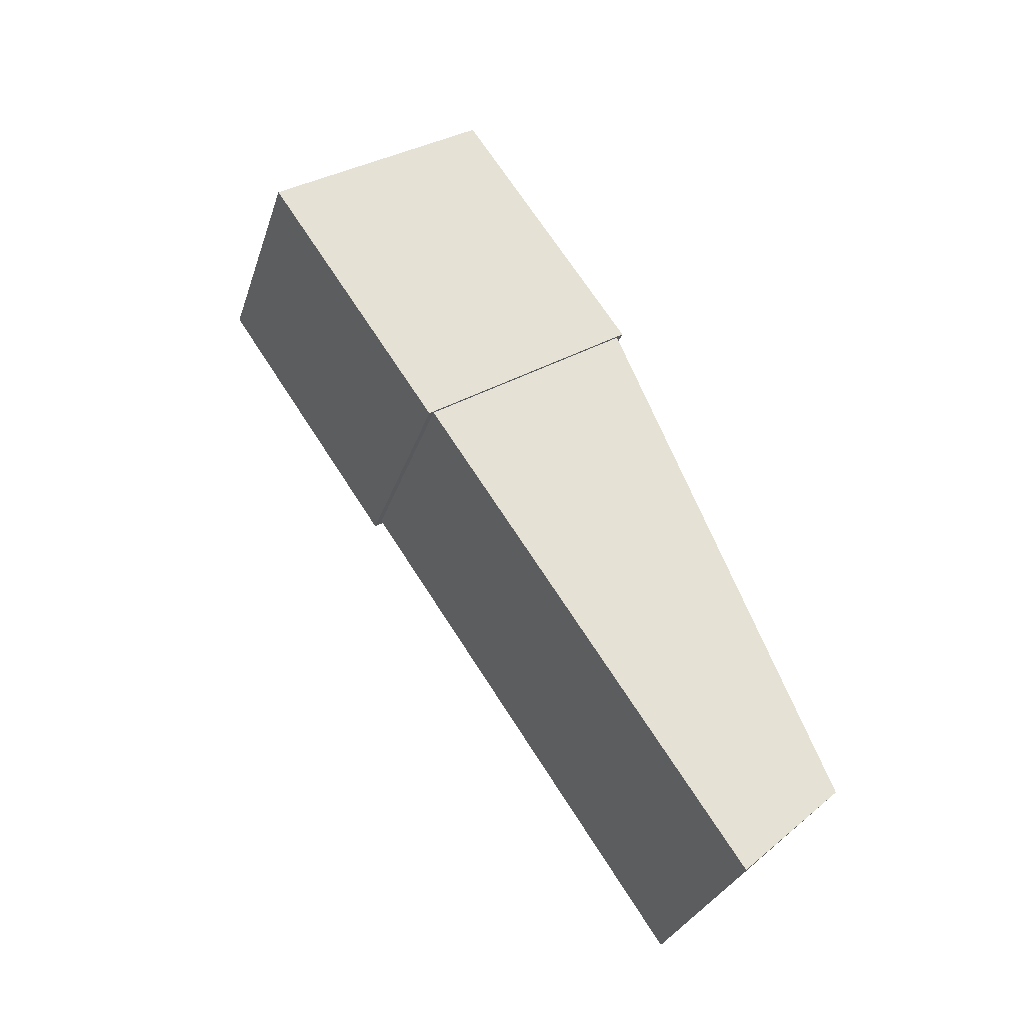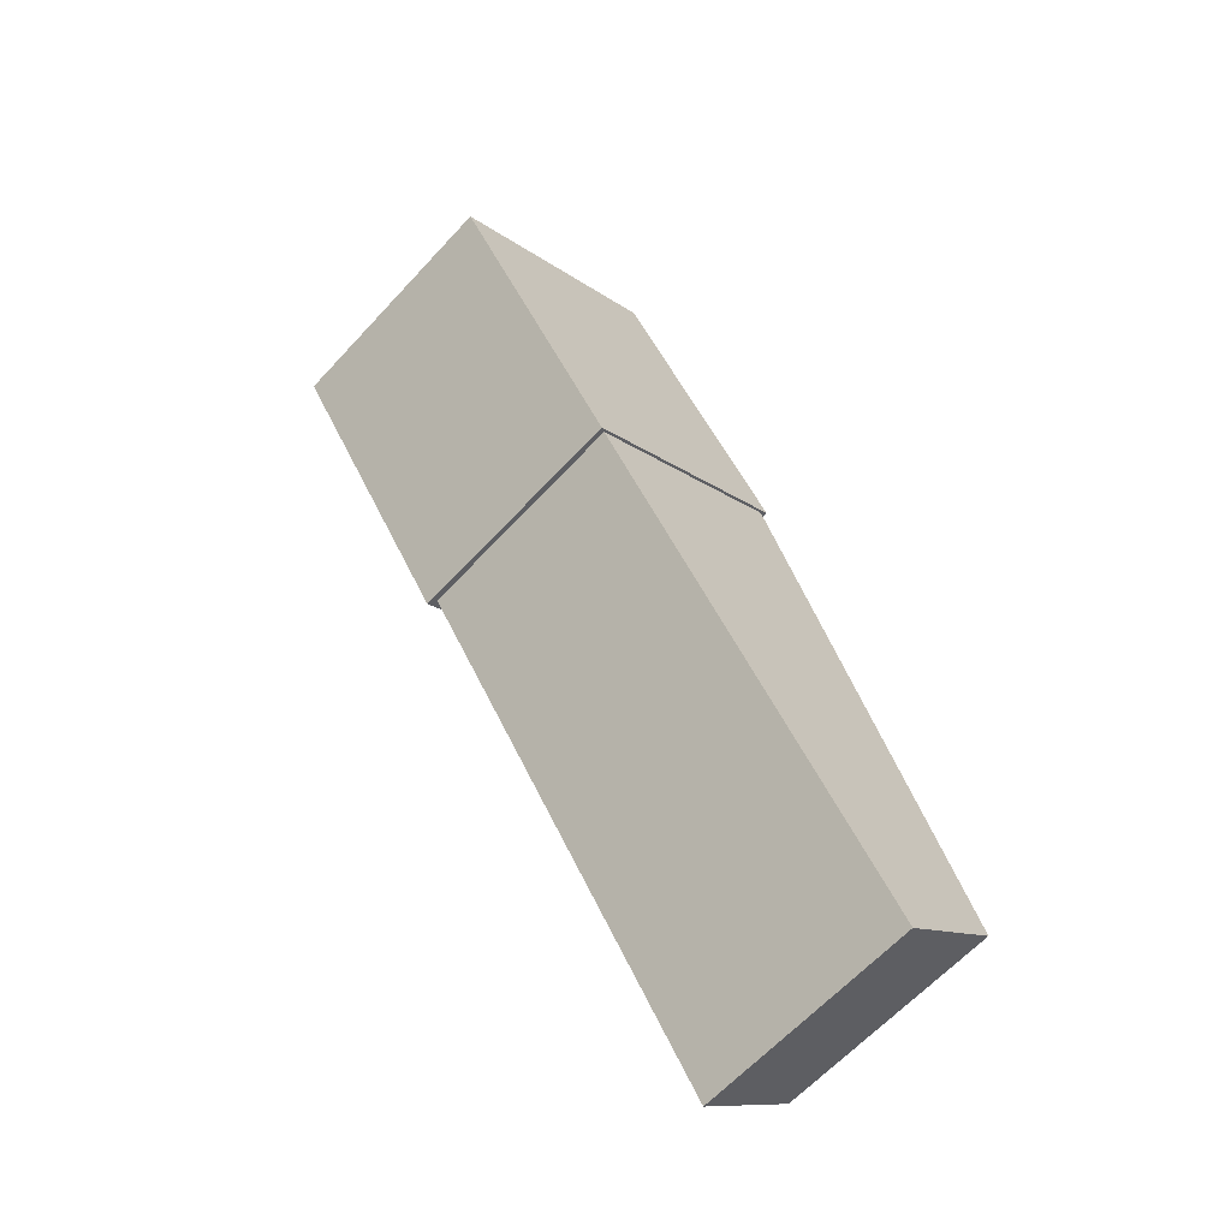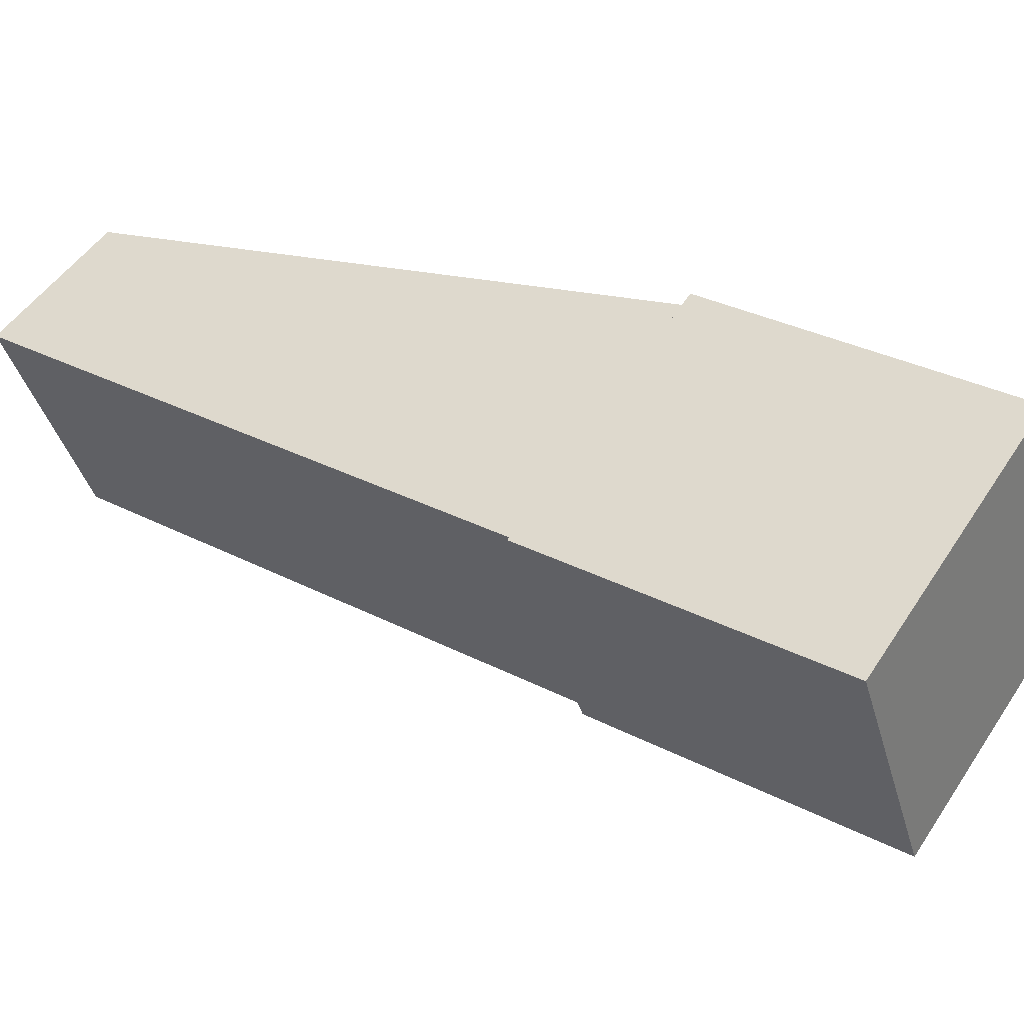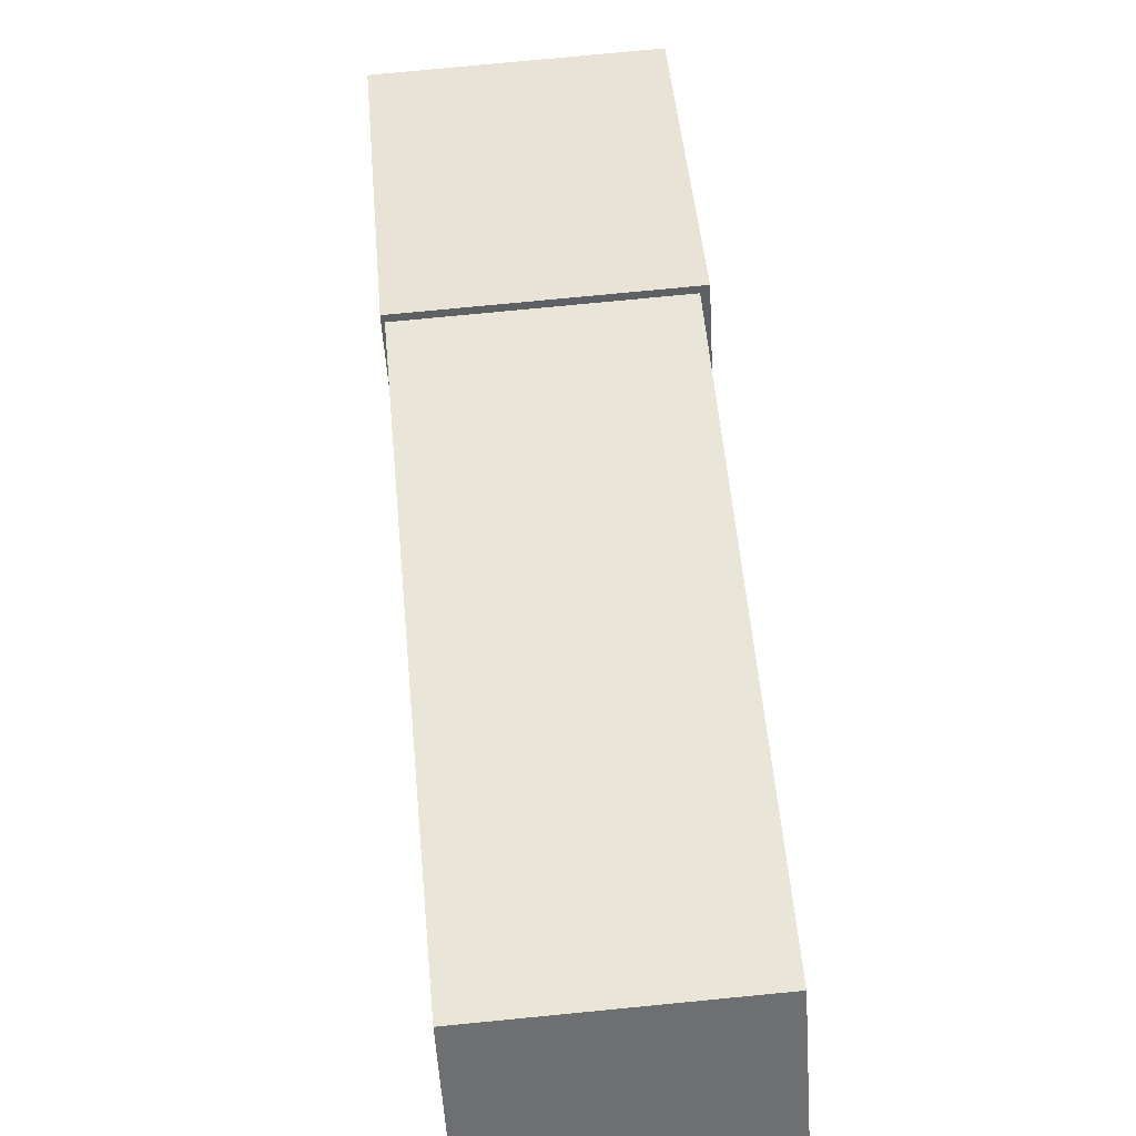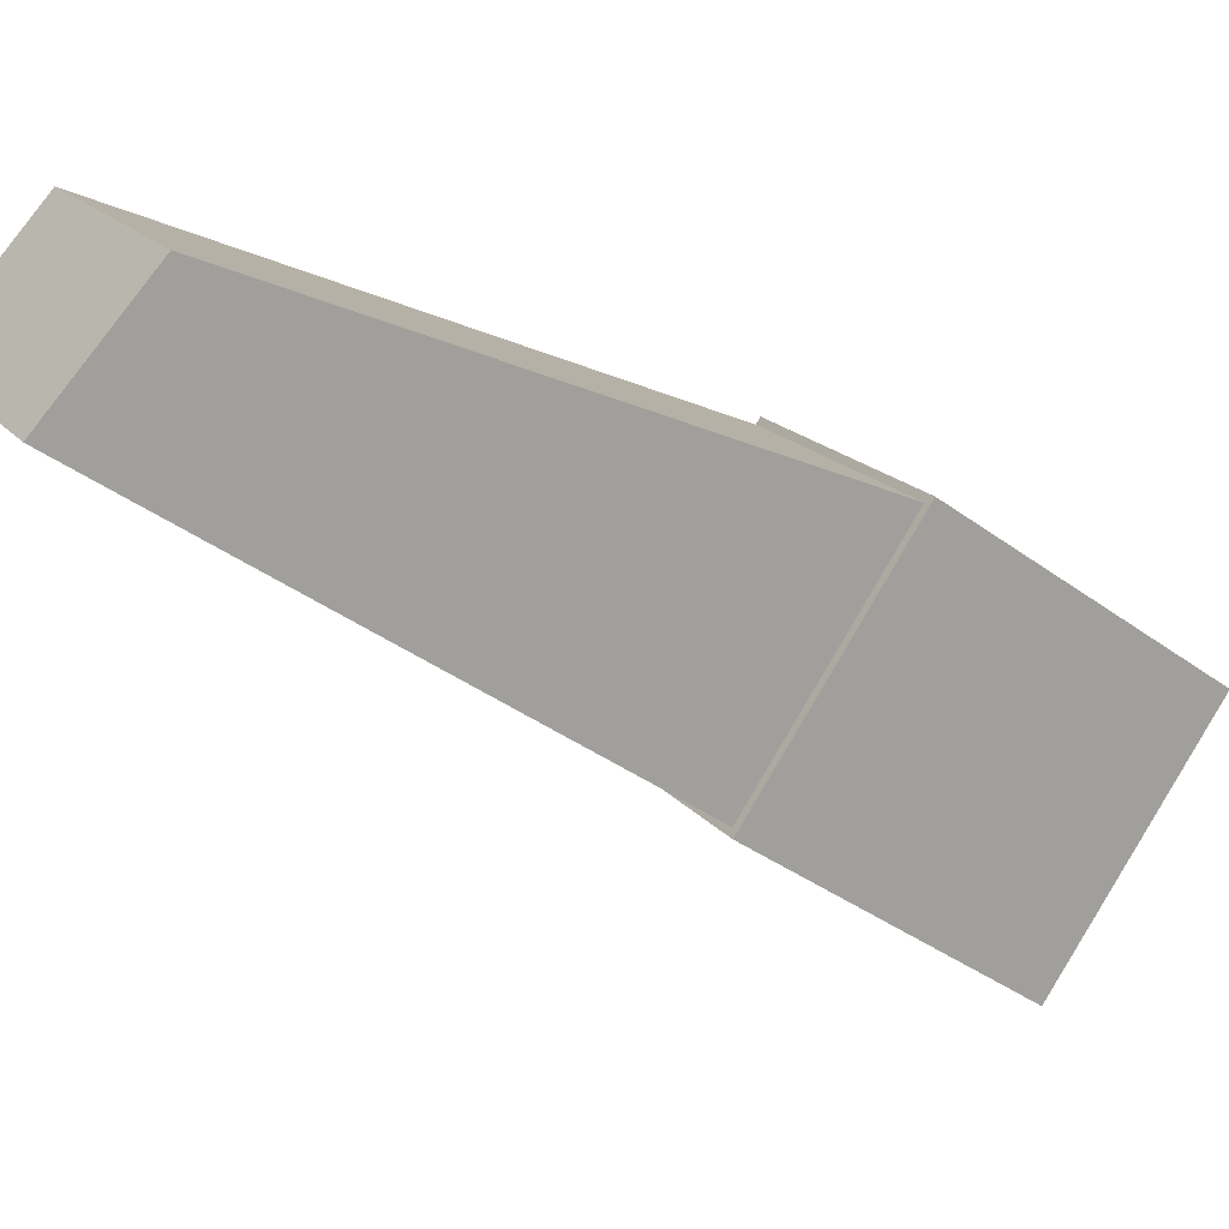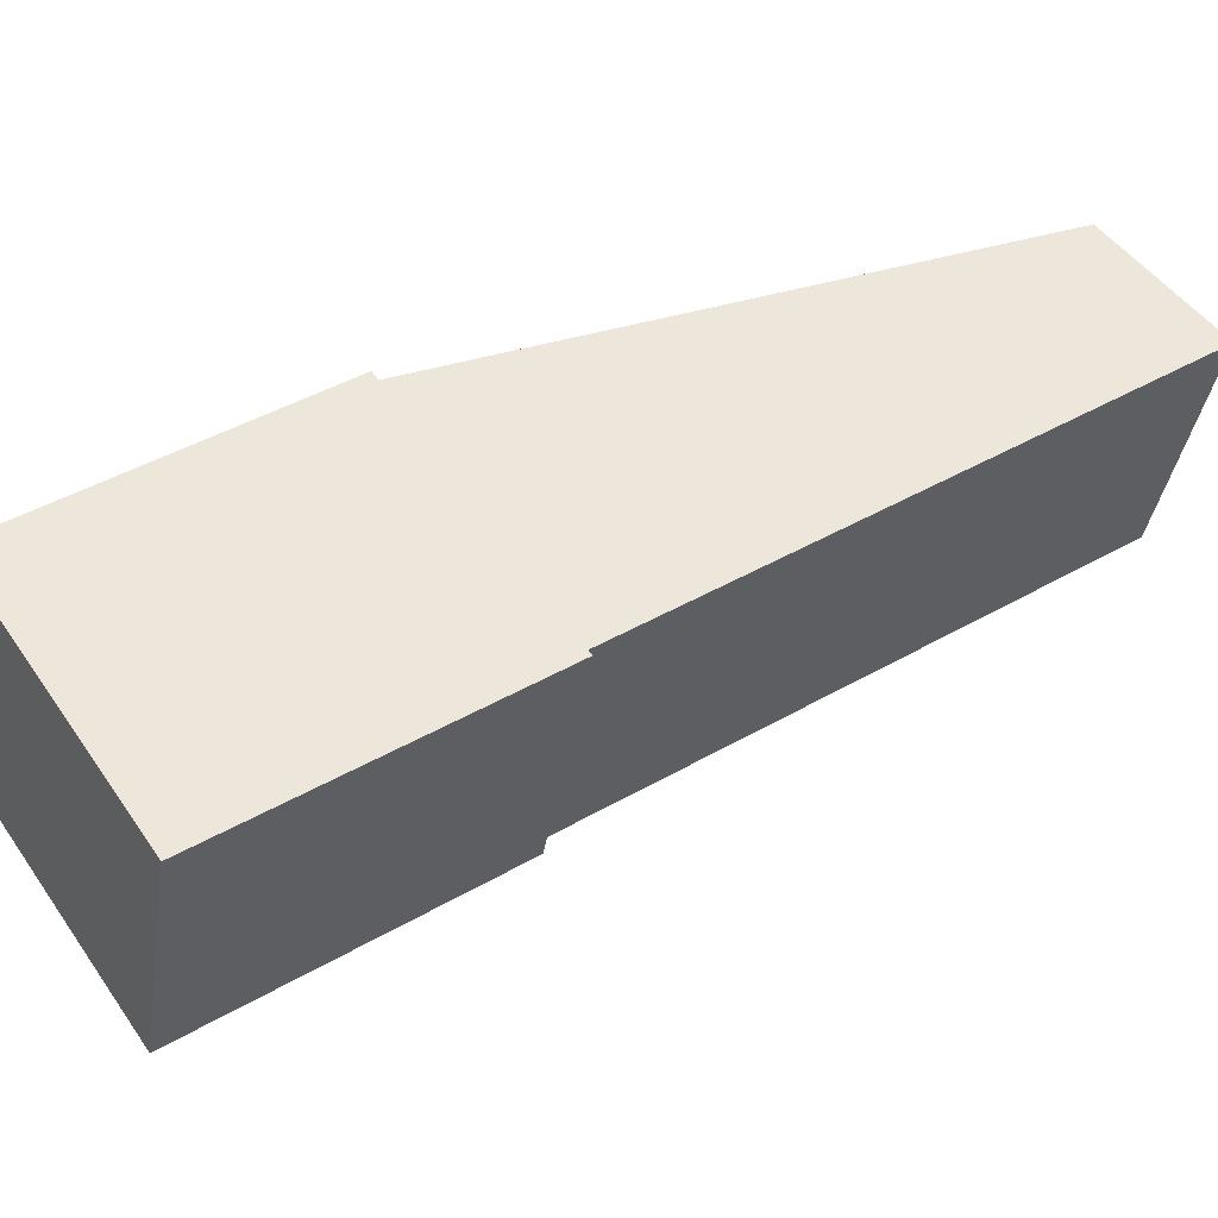
<metadata>
{"format":"obj","ext":"obj","renderer":"f3d","projection":"perspective","resolution":1024,"background":"white","views":[{"elev":-31.6,"azim":73.0,"up":"+Z"},{"elev":-64.1,"azim":47.3,"up":"+Z"},{"elev":-39.0,"azim":-74.9,"up":"+Y"},{"elev":77.9,"azim":174.6,"up":"+Y"},{"elev":18.0,"azim":-116.4,"up":"+Y"},{"elev":-36.4,"azim":81.6,"up":"+Y"}]}
</metadata>
<code>
o Куб
v 0.2347 -0.1661 -0.365
v 0.2347 0.01657 -0.2393
v 0.03487 -0.1664 -0.3645
v 0.03487 0.01625 -0.2388
v 0.234 -0.01883 -0.579
v 0.234 0.1638 -0.4533
v 0.03415 -0.01915 -0.5785
v 0.03415 0.1635 -0.4528
v 0.1348 -0.1663 -0.3648
v 0.2347 -0.07477 -0.3021
v 0.1348 0.01641 -0.239
v 0.03487 -0.07508 -0.3017
v 0.03451 -0.09278 -0.4715
v 0.03451 0.08989 -0.3458
v 0.03415 0.07219 -0.5157
v 0.1341 -0.01899 -0.5787
v 0.1341 0.1637 -0.453
v 0.234 0.0725 -0.5161
v 0.2344 -0.09247 -0.472
v 0.2344 0.0902 -0.3463
v 0.1344 0.09004 -0.346
v 0.1344 -0.09262 -0.4718
v 0.2344 -0.001133 -0.4091
v 0.1341 0.07234 -0.5159
v 0.03451 -0.001447 -0.4087
v 0.1348 -0.07492 -0.3019
v 0.2317 -0.01436 -0.5759
v 0.2304 0.2541 -0.966
v 0.2317 0.1592 -0.4564
v 0.2304 0.3404 -0.888
v 0.0403 -0.01466 -0.5755
v 0.03898 0.2538 -0.9656
v 0.0403 0.1589 -0.456
v 0.03898 0.3401 -0.8876
f 26 11 4 12
f 25 14 8 15
f 24 17 6 18
f 23 20 2 10
f 22 16 5 19
f 21 11 2 20
f 17 21 20 6
f 8 14 21 17
f 14 4 11 21
f 9 22 19 1
f 3 13 22 9
f 13 7 16 22
f 19 23 10 1
f 5 18 23 19
f 18 6 20 23
f 16 24 18 5
f 7 15 24 16
f 15 8 17 24
f 13 25 15 7
f 3 12 25 13
f 12 4 14 25
f 9 26 12 3
f 1 10 26 9
f 10 2 11 26
f 29 33 31 27
f 27 28 30 29
f 33 34 32 31
f 31 32 28 27
f 34 30 28 32
f 29 30 34 33

</code>
